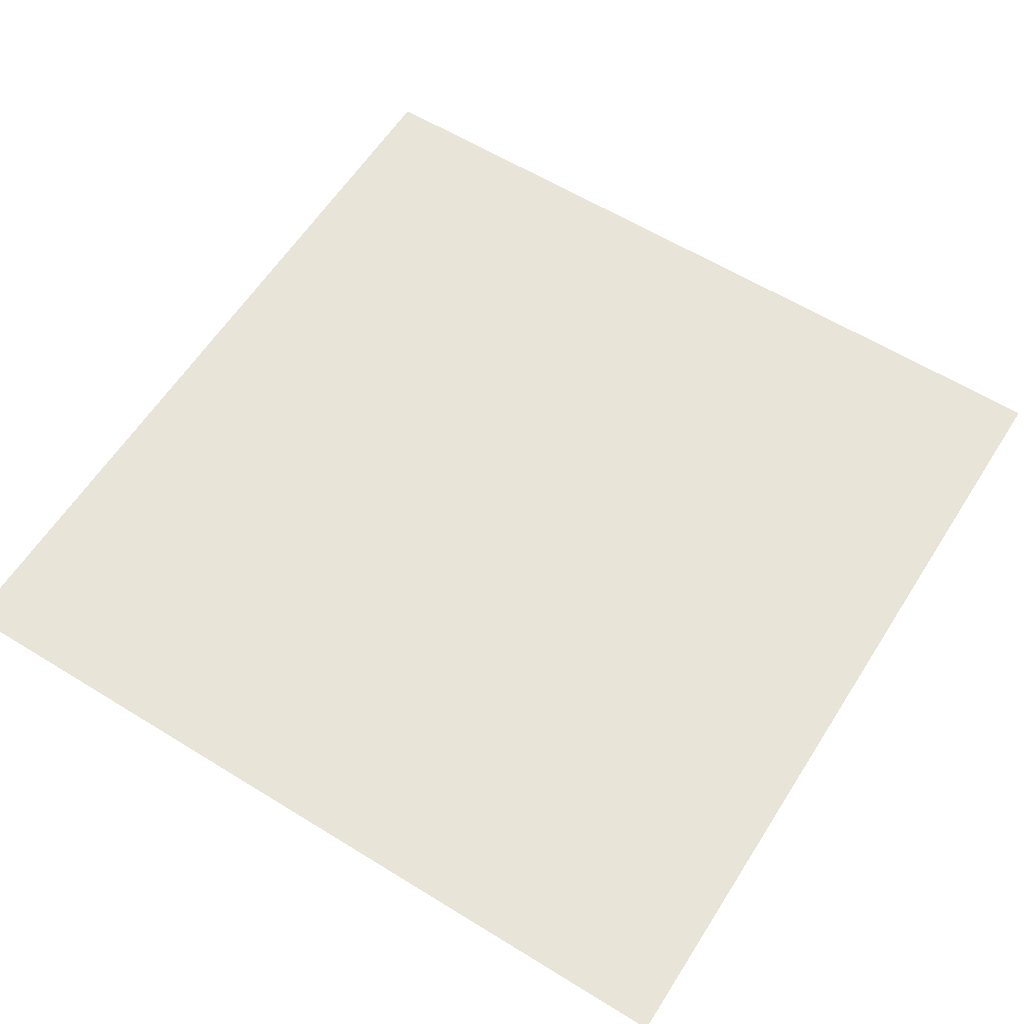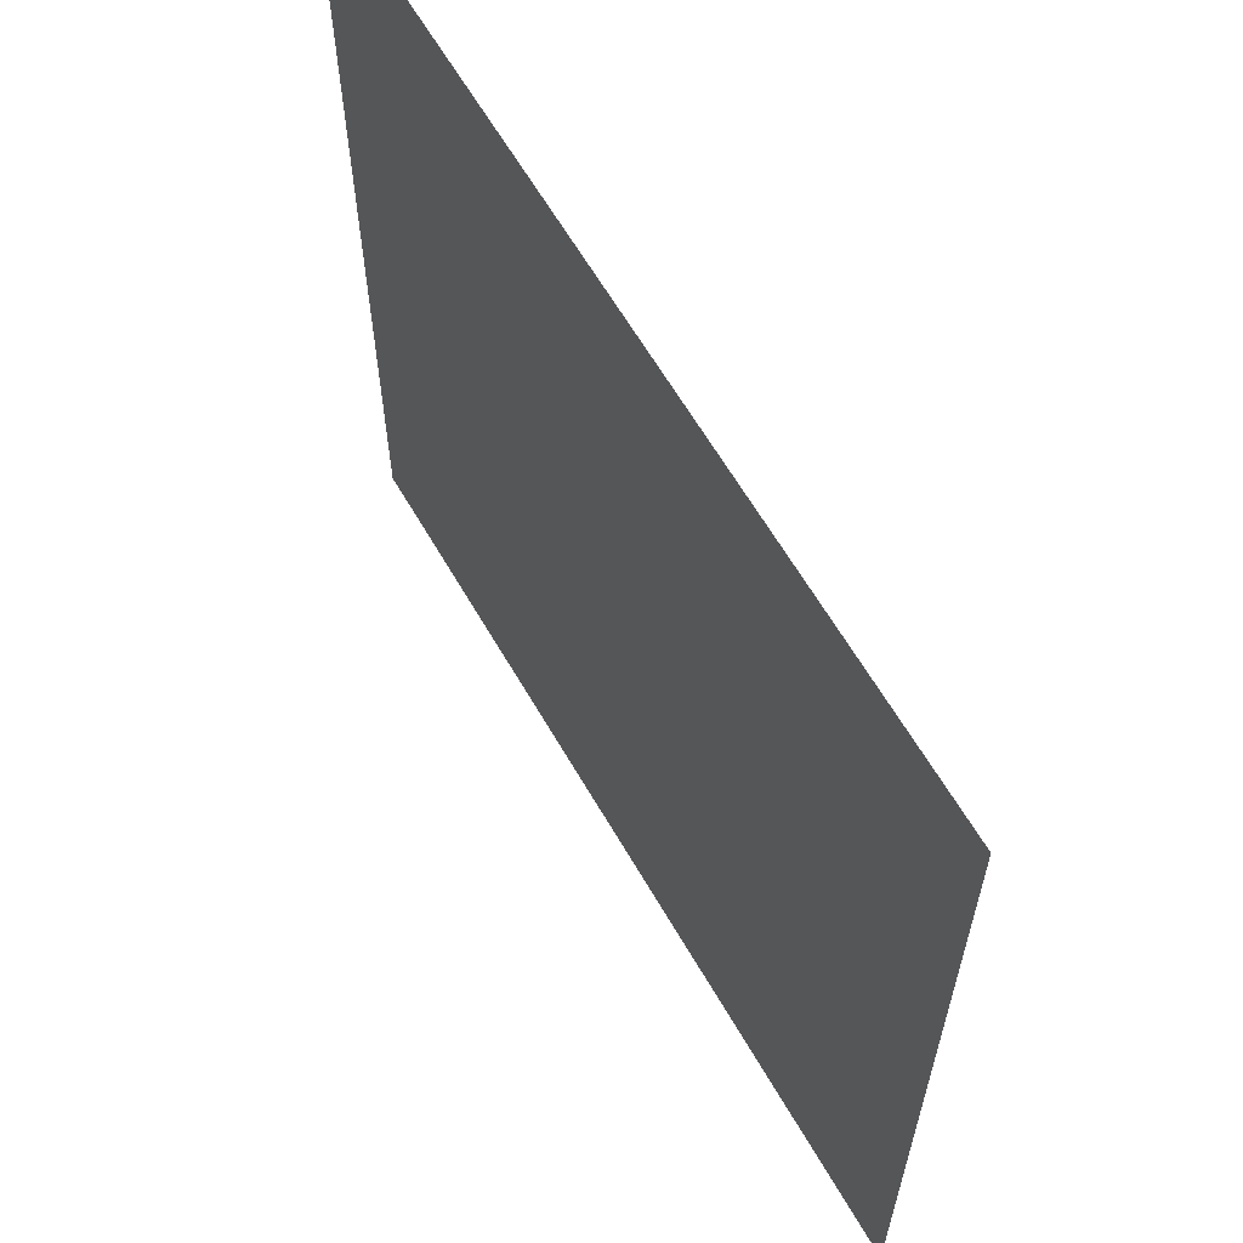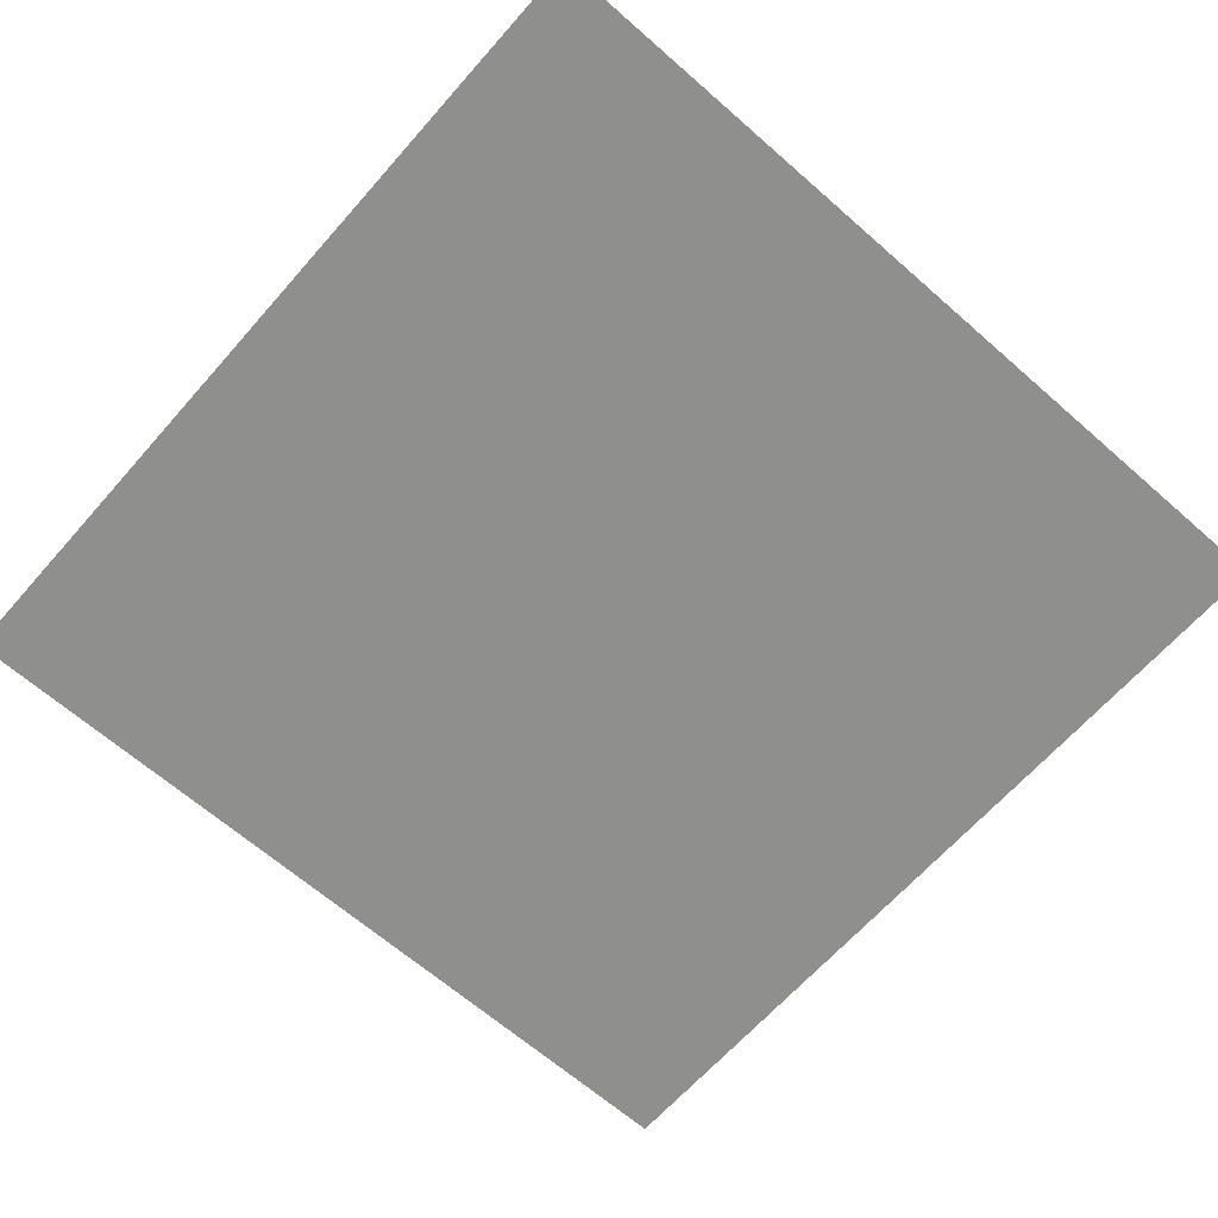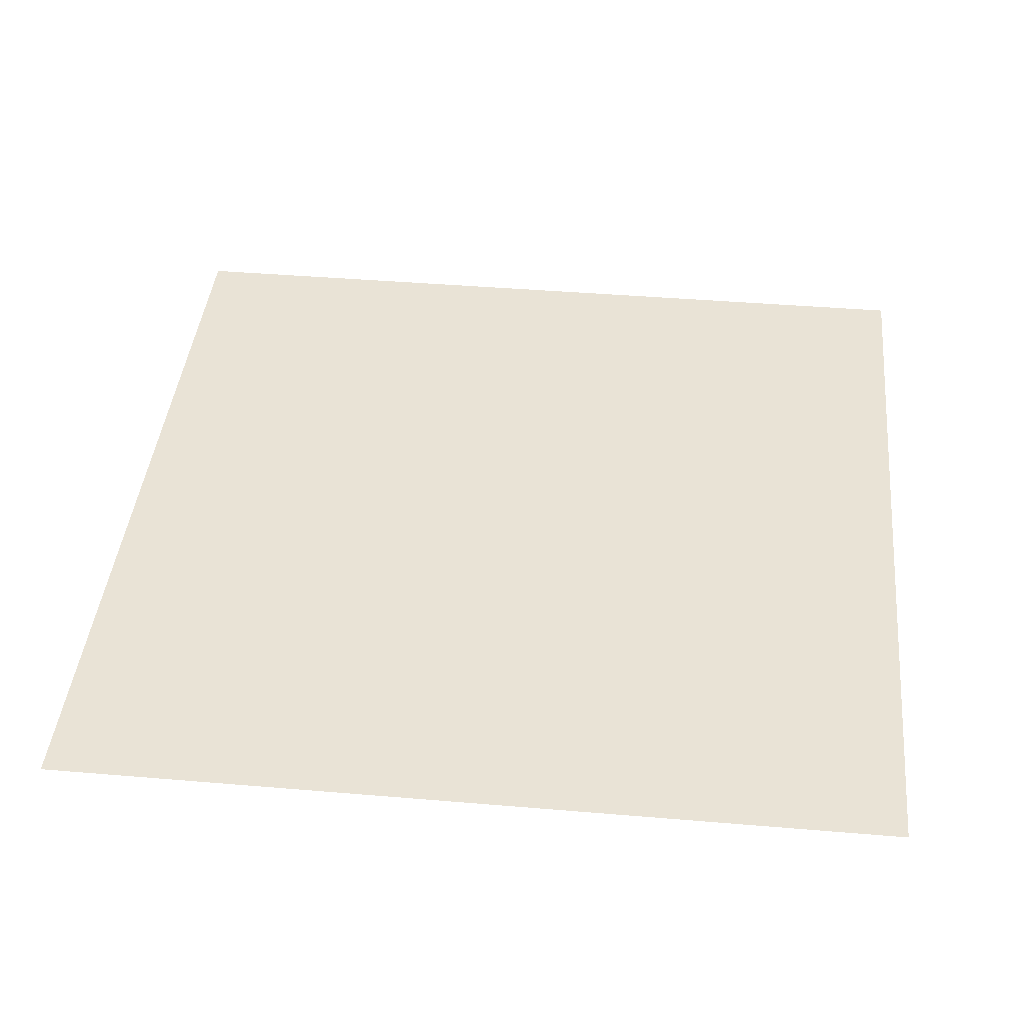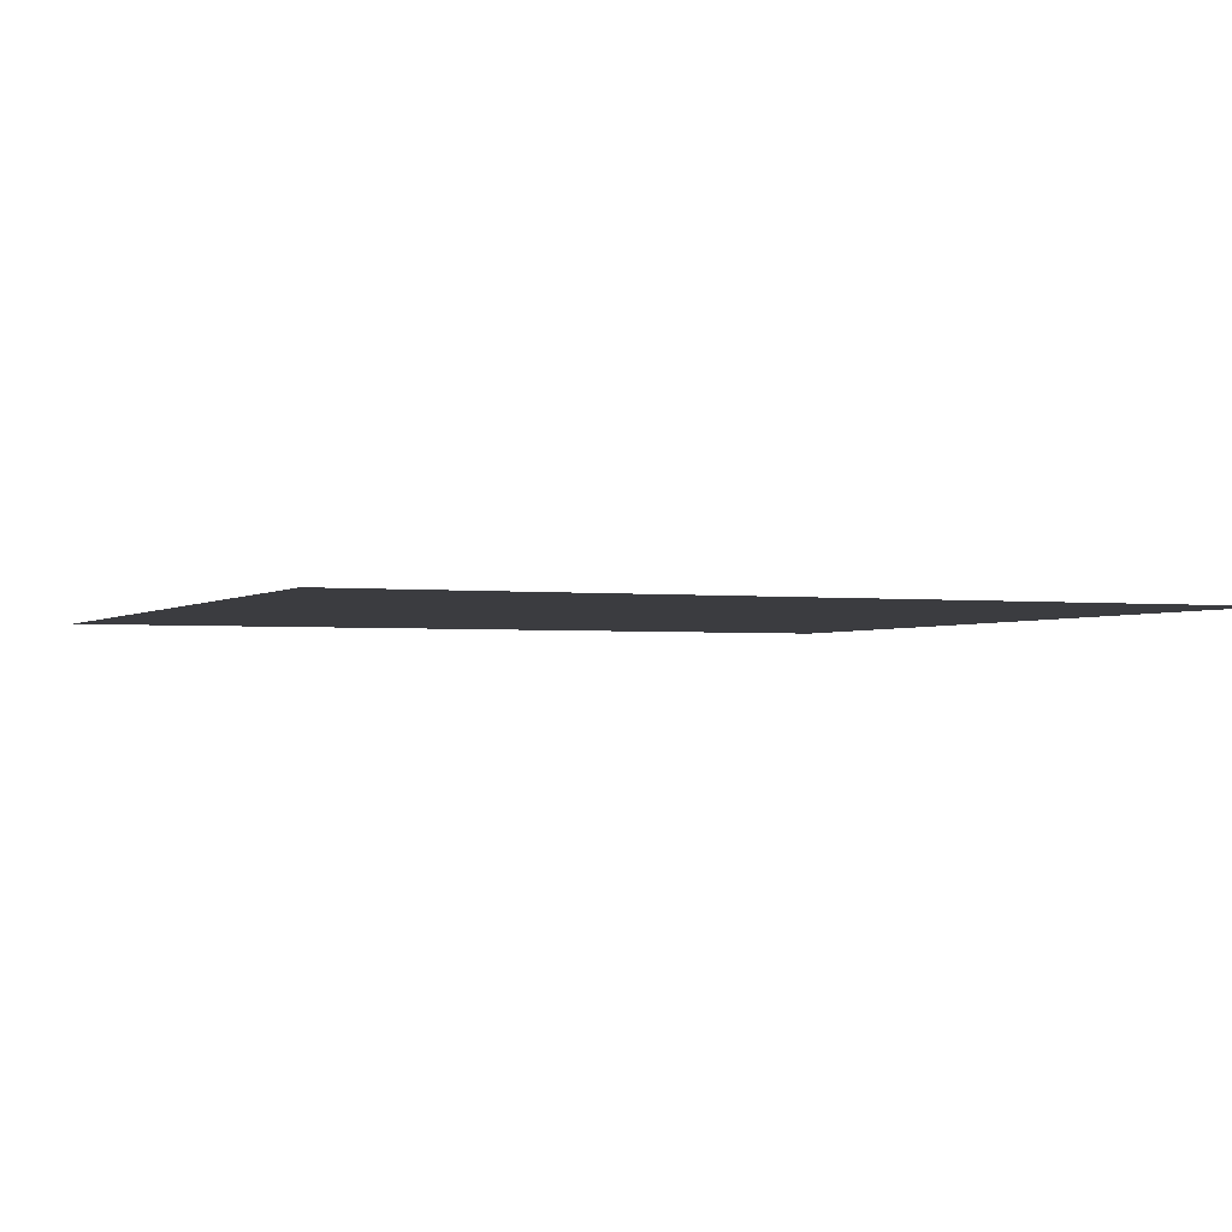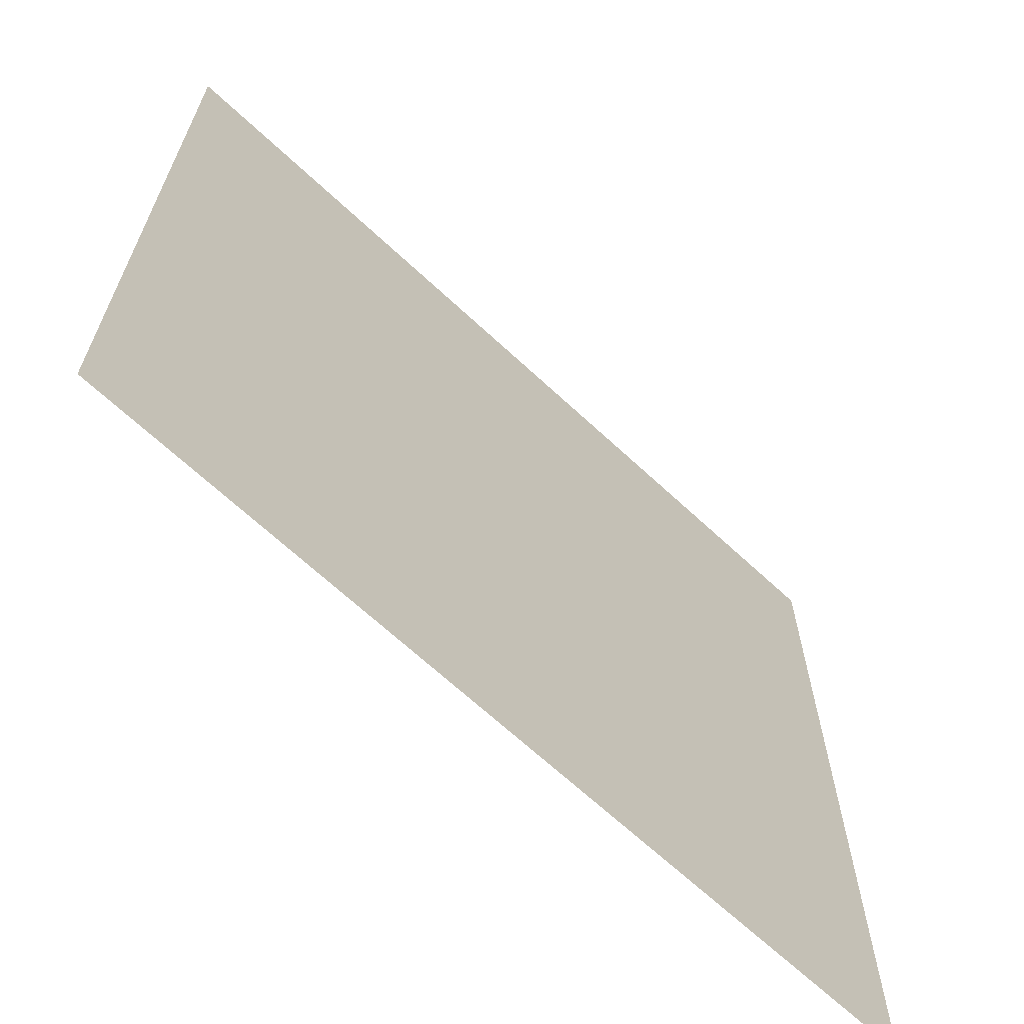
<metadata>
{"format":"obj","ext":"obj","renderer":"f3d","projection":"perspective","resolution":1024,"background":"white","views":[{"elev":60.0,"azim":-57.7,"up":"+Y"},{"elev":62.8,"azim":60.0,"up":"+Z"},{"elev":-65.3,"azim":138.6,"up":"+Y"},{"elev":42.0,"azim":5.8,"up":"+Y"},{"elev":-2.1,"azim":-23.1,"up":"+Y"},{"elev":-66.7,"azim":136.9,"up":"+Z"}]}
</metadata>
<code>
g pb_Mesh1499988
v -0 0 0
v -0 0 25
v -25 0 0
v -25 0 25
v -0 0 25
v -0 0 50
v -25 0 25
v -25 0 50
v -0 0 50
v -0 0 75
v -25 0 50
v -25 0 75
v -0 0 75
v -0 0 100
v -25 0 75
v -25 0 100
v -25 0 0
v -25 0 25
v -50 0 0
v -50 0 25
v -25 0 25
v -25 0 50
v -50 0 25
v -50 0 50
v -25 0 50
v -25 0 75
v -50 0 50
v -50 0 75
v -25 0 75
v -25 0 100
v -50 0 75
v -50 0 100
v -50 0 0
v -50 0 25
v -75 0 0
v -75 0 25
v -50 0 25
v -50 0 50
v -75 0 25
v -75 0 50
v -50 0 50
v -50 0 75
v -75 0 50
v -75 0 75
v -50 0 75
v -50 0 100
v -75 0 75
v -75 0 100
v -75 0 0
v -75 0 25
v -100 0 0
v -100 0 25
v -75 0 25
v -75 0 50
v -100 0 25
v -100 0 50
v -75 0 50
v -75 0 75
v -100 0 50
v -100 0 75
v -75 0 75
v -75 0 100
v -100 0 75
v -100 0 100
g pb_Mesh1499988_0
f 3 2 1
f 3 4 2
f 7 6 5
f 7 8 6
f 11 10 9
f 11 12 10
f 15 14 13
f 15 16 14
f 19 18 17
f 19 20 18
f 23 22 21
f 23 24 22
f 27 26 25
f 27 28 26
f 31 30 29
f 31 32 30
f 35 34 33
f 35 36 34
f 39 38 37
f 39 40 38
f 43 42 41
f 43 44 42
f 47 46 45
f 47 48 46
f 51 50 49
f 51 52 50
f 55 54 53
f 55 56 54
f 59 58 57
f 59 60 58
f 63 62 61
f 63 64 62

</code>
